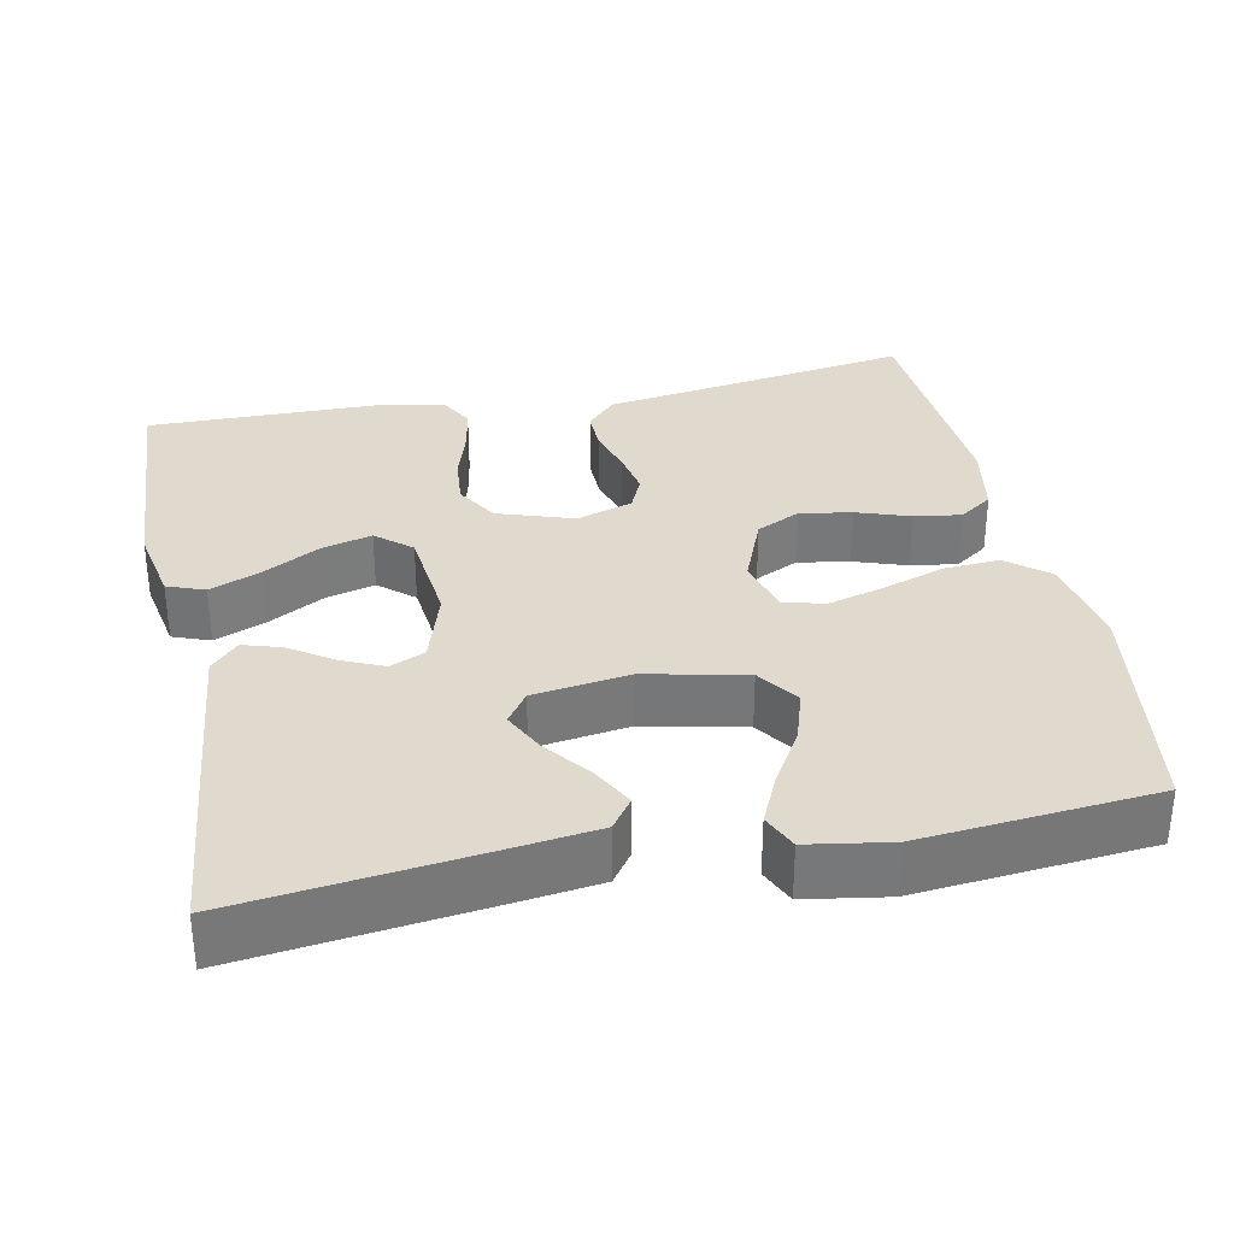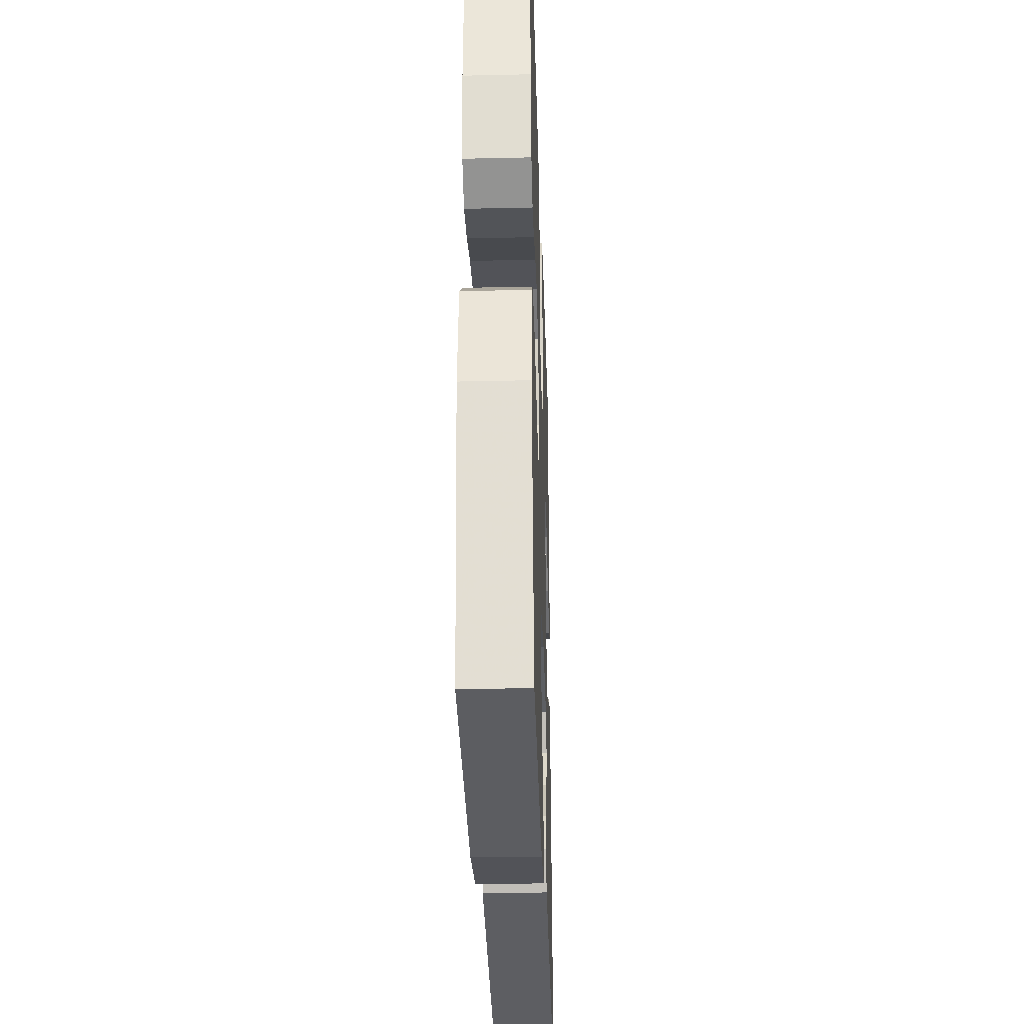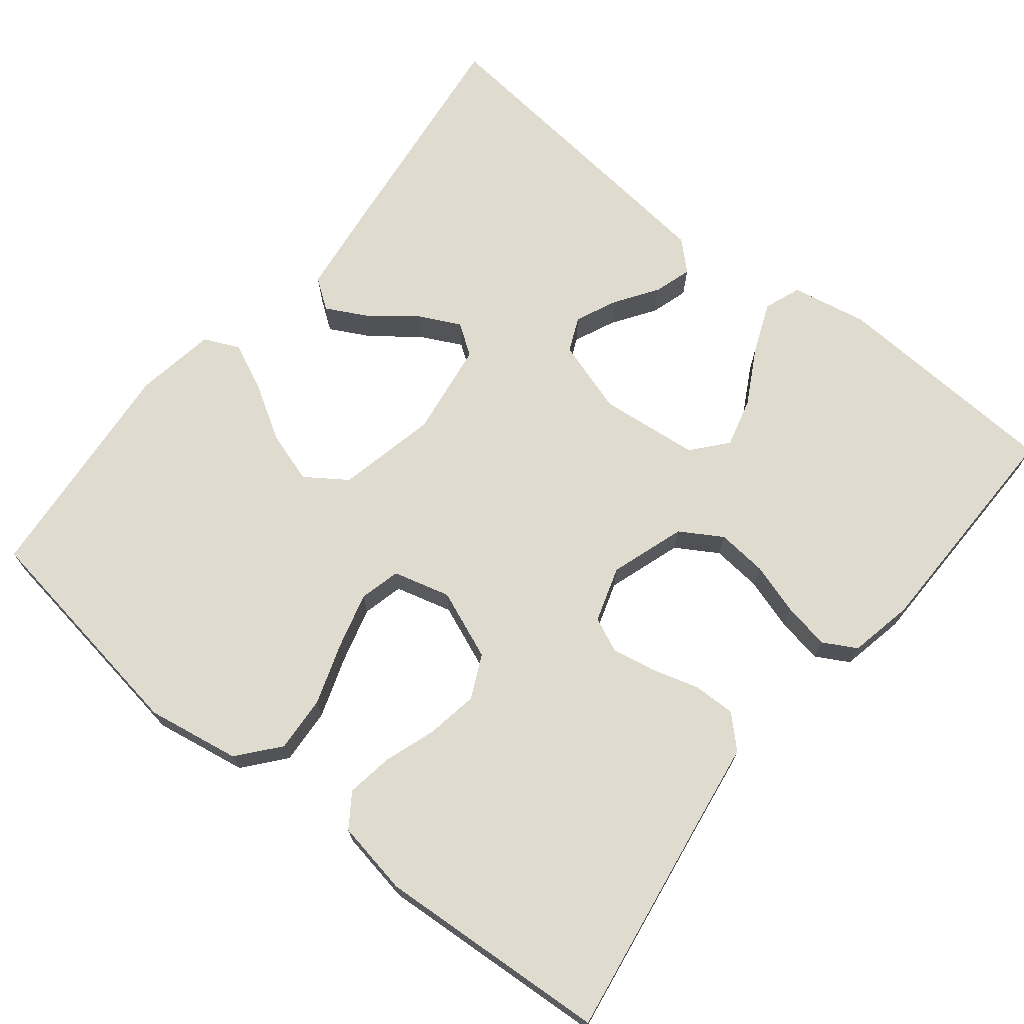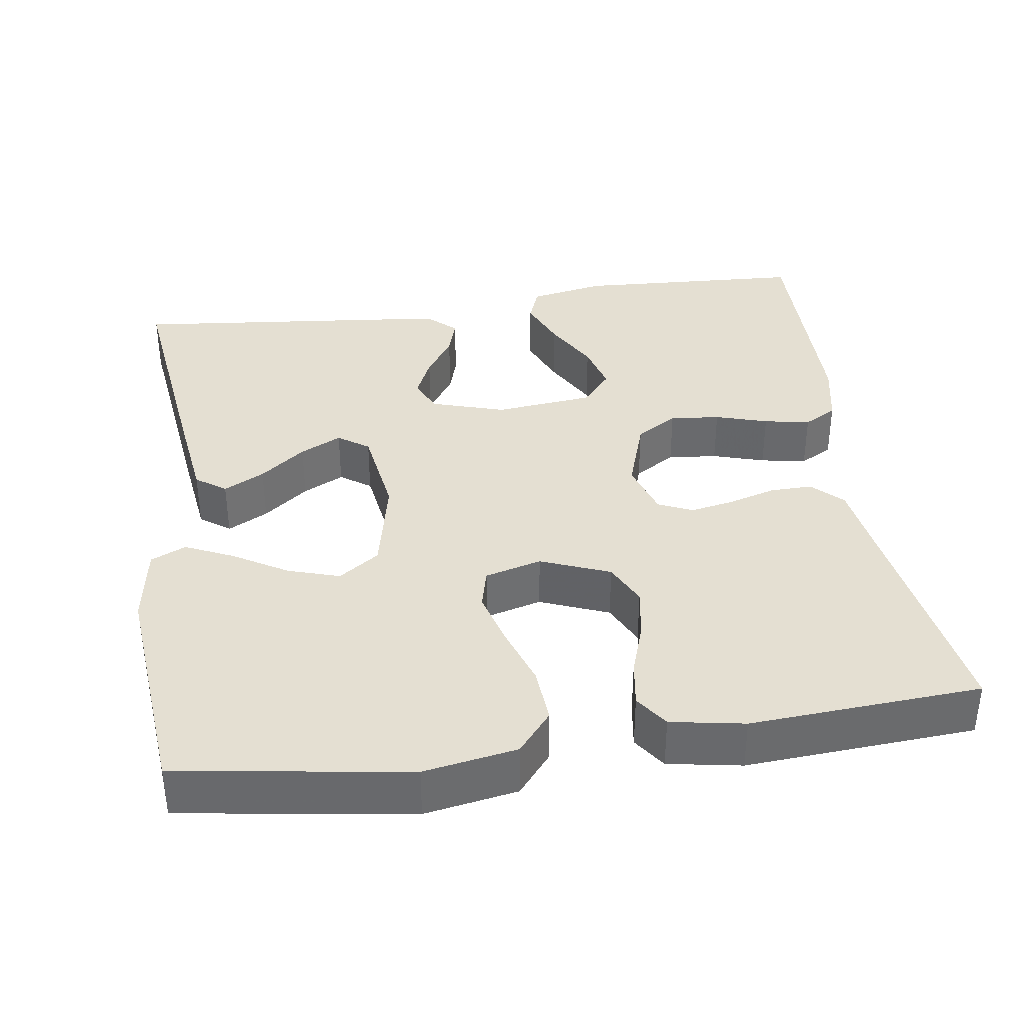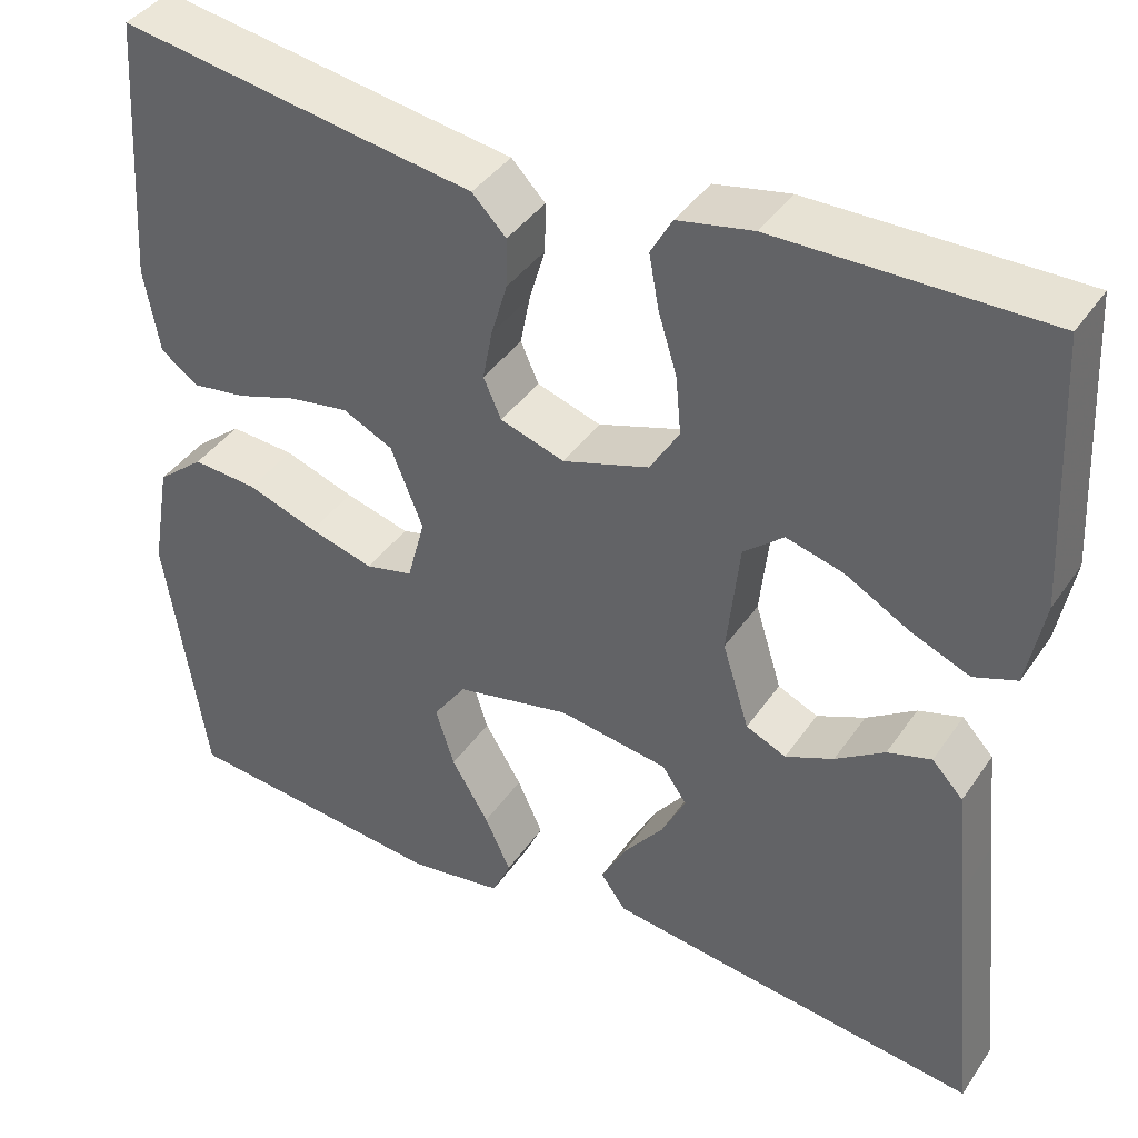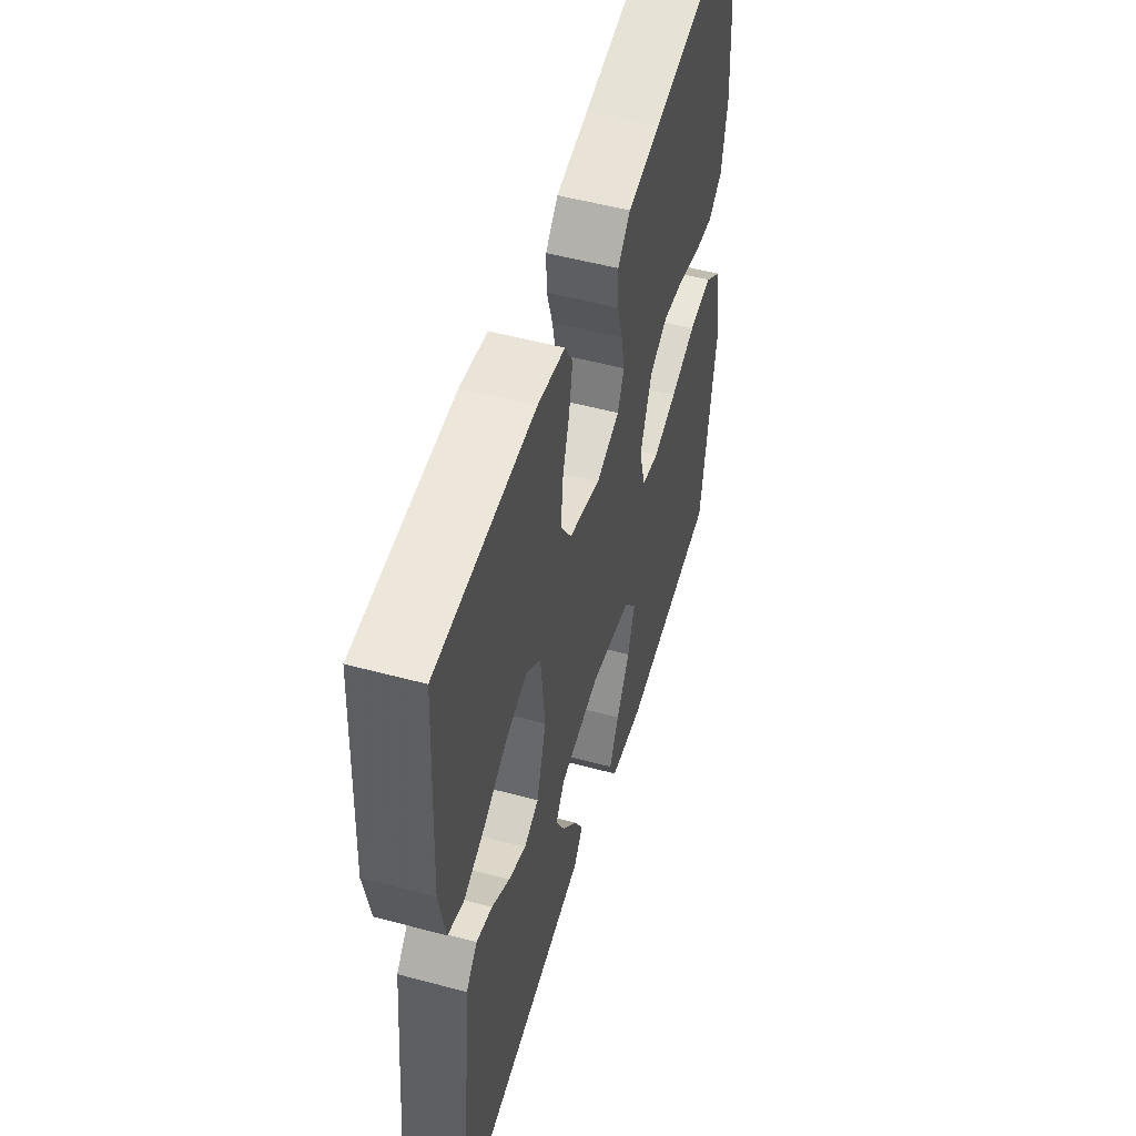
<metadata>
{"format":"obj","ext":"obj","renderer":"f3d","projection":"perspective","resolution":1024,"background":"white","views":[{"elev":32.8,"azim":168.6,"up":"+Y"},{"elev":-31.9,"azim":-88.2,"up":"+Z"},{"elev":70.3,"azim":-51.2,"up":"+Y"},{"elev":37.1,"azim":-98.3,"up":"+Y"},{"elev":40.5,"azim":31.2,"up":"+Z"},{"elev":52.8,"azim":106.1,"up":"+Z"}]}
</metadata>
<code>
v 0.5 0.07 0.5
v 0.516 0.07 0.2
v 0.497 0.07 0.101
v 0.449 0.07 0.083
v 0.383 0.07 0.11
v 0.311 0.07 0.15
v 0.247 0.07 0.167
v 0.202 0.07 0.129
v 0.188 0.07 0
v 0.218 0.07 -0.096
v 0.263 0.07 -0.116
v 0.317 0.07 -0.092
v 0.372 0.07 -0.055
v 0.421 0.07 -0.04
v 0.456 0.07 -0.077
v 0.469 0.07 -0.2
v 0.5 0.07 -0.5
v 0.2 0.07 -0.463
v 0.078 0.07 -0.447
v 0.05 0.07 -0.408
v 0.078 0.07 -0.355
v 0.124 0.07 -0.296
v 0.151 0.07 -0.242
v 0.123 0.07 -0.202
v 0 0.07 -0.184
v -0.129 0.07 -0.212
v -0.166 0.07 -0.265
v -0.145 0.07 -0.332
v -0.103 0.07 -0.402
v -0.074 0.07 -0.465
v -0.095 0.07 -0.511
v -0.2 0.07 -0.528
v -0.5 0.07 -0.5
v -0.545 0.07 -0.2
v -0.524 0.07 -0.079
v -0.471 0.07 -0.035
v -0.398 0.07 -0.04
v -0.319 0.07 -0.067
v -0.246 0.07 -0.087
v -0.193 0.07 -0.074
v -0.173 0.07 0
v -0.209 0.07 0.09
v -0.265 0.07 0.117
v -0.332 0.07 0.106
v -0.4 0.07 0.083
v -0.46 0.07 0.074
v -0.503 0.07 0.104
v -0.52 0.07 0.2
v -0.5 0.07 0.5
v -0.2 0.07 0.453
v -0.1 0.07 0.438
v -0.062 0.07 0.399
v -0.063 0.07 0.344
v -0.081 0.07 0.283
v -0.092 0.07 0.226
v -0.072 0.07 0.181
v 0 0.07 0.158
v 0.097 0.07 0.19
v 0.13 0.07 0.244
v 0.124 0.07 0.309
v 0.103 0.07 0.377
v 0.092 0.07 0.437
v 0.116 0.07 0.48
v 0.2 0.07 0.497
v 0.5 0 0.5
v 0.516 0 0.2
v 0.497 0 0.101
v 0.449 0 0.083
v 0.383 0 0.11
v 0.311 0 0.15
v 0.247 0 0.167
v 0.202 0 0.129
v 0.188 0 0
v 0.218 0 -0.096
v 0.263 0 -0.116
v 0.317 0 -0.092
v 0.372 0 -0.055
v 0.421 0 -0.04
v 0.456 0 -0.077
v 0.469 0 -0.2
v 0.5 0 -0.5
v 0.2 0 -0.463
v 0.078 0 -0.447
v 0.05 0 -0.408
v 0.078 0 -0.355
v 0.124 0 -0.296
v 0.151 0 -0.242
v 0.123 0 -0.202
v 0 0 -0.184
v -0.129 0 -0.212
v -0.166 0 -0.265
v -0.145 0 -0.332
v -0.103 0 -0.402
v -0.074 0 -0.465
v -0.095 0 -0.511
v -0.2 0 -0.528
v -0.5 0 -0.5
v -0.545 0 -0.2
v -0.524 0 -0.079
v -0.471 0 -0.035
v -0.398 0 -0.04
v -0.319 0 -0.067
v -0.246 0 -0.087
v -0.193 0 -0.074
v -0.173 0 0
v -0.209 0 0.09
v -0.265 0 0.117
v -0.332 0 0.106
v -0.4 0 0.083
v -0.46 0 0.074
v -0.503 0 0.104
v -0.52 0 0.2
v -0.5 0 0.5
v -0.2 0 0.453
v -0.1 0 0.438
v -0.062 0 0.399
v -0.063 0 0.344
v -0.081 0 0.283
v -0.092 0 0.226
v -0.072 0 0.181
v 0 0 0.158
v 0.097 0 0.19
v 0.13 0 0.244
v 0.124 0 0.309
v 0.103 0 0.377
v 0.092 0 0.437
v 0.116 0 0.48
v 0.2 0 0.497
f 4 5 6
f 3 4 6
f 2 3 6
f 1 2 6
f 64 1 6
f 63 64 6
f 62 63 6
f 61 62 6
f 60 61 6
f 59 60 6 7
f 58 59 7 8
f 57 58 8 9
f 56 57 9 10
f 52 53 54
f 51 52 54
f 50 51 54
f 50 54 55
f 49 50 55
f 48 49 55
f 47 48 55
f 46 47 55
f 45 46 55
f 44 45 55
f 43 44 55 56
f 36 37 38
f 35 36 38
f 34 35 38
f 33 34 38
f 32 33 38
f 31 32 38
f 30 31 38
f 29 30 38
f 28 29 38
f 27 28 38 39
f 26 27 39 40
f 20 21 22
f 19 20 22
f 18 19 22
f 17 18 22
f 16 17 22
f 15 16 22
f 14 15 22
f 13 14 22
f 12 13 22
f 11 12 22 23
f 10 11 23 24
f 42 43 56 10
f 10 24 25
f 42 10 25
f 41 42 25
f 25 26 40 41
f 70 69 68
f 70 68 67
f 70 67 66
f 70 66 65
f 70 65 128
f 70 128 127
f 70 127 126
f 70 126 125
f 70 125 124
f 71 70 124 123
f 72 71 123 122
f 73 72 122 121
f 74 73 121 120
f 118 117 116
f 118 116 115
f 118 115 114
f 119 118 114
f 119 114 113
f 119 113 112
f 119 112 111
f 119 111 110
f 119 110 109
f 119 109 108
f 120 119 108 107
f 102 101 100
f 102 100 99
f 102 99 98
f 102 98 97
f 102 97 96
f 102 96 95
f 102 95 94
f 102 94 93
f 102 93 92
f 103 102 92 91
f 104 103 91 90
f 86 85 84
f 86 84 83
f 86 83 82
f 86 82 81
f 86 81 80
f 86 80 79
f 86 79 78
f 86 78 77
f 86 77 76
f 87 86 76 75
f 88 87 75 74
f 74 120 107 106
f 89 88 74
f 89 74 106
f 89 106 105
f 105 104 90 89
f 1 65 66 2
f 2 66 67 3
f 3 67 68 4
f 4 68 69 5
f 5 69 70 6
f 6 70 71 7
f 7 71 72 8
f 8 72 73 9
f 9 73 74 10
f 10 74 75 11
f 11 75 76 12
f 12 76 77 13
f 13 77 78 14
f 14 78 79 15
f 15 79 80 16
f 16 80 81 17
f 17 81 82 18
f 18 82 83 19
f 19 83 84 20
f 20 84 85 21
f 21 85 86 22
f 22 86 87 23
f 23 87 88 24
f 24 88 89 25
f 25 89 90 26
f 26 90 91 27
f 27 91 92 28
f 28 92 93 29
f 29 93 94 30
f 30 94 95 31
f 31 95 96 32
f 32 96 97 33
f 33 97 98 34
f 34 98 99 35
f 35 99 100 36
f 36 100 101 37
f 37 101 102 38
f 38 102 103 39
f 39 103 104 40
f 40 104 105 41
f 41 105 106 42
f 42 106 107 43
f 43 107 108 44
f 44 108 109 45
f 45 109 110 46
f 46 110 111 47
f 47 111 112 48
f 48 112 113 49
f 49 113 114 50
f 50 114 115 51
f 51 115 116 52
f 52 116 117 53
f 53 117 118 54
f 54 118 119 55
f 55 119 120 56
f 56 120 121 57
f 57 121 122 58
f 58 122 123 59
f 59 123 124 60
f 60 124 125 61
f 61 125 126 62
f 62 126 127 63
f 63 127 128 64
f 64 128 65 1

</code>
